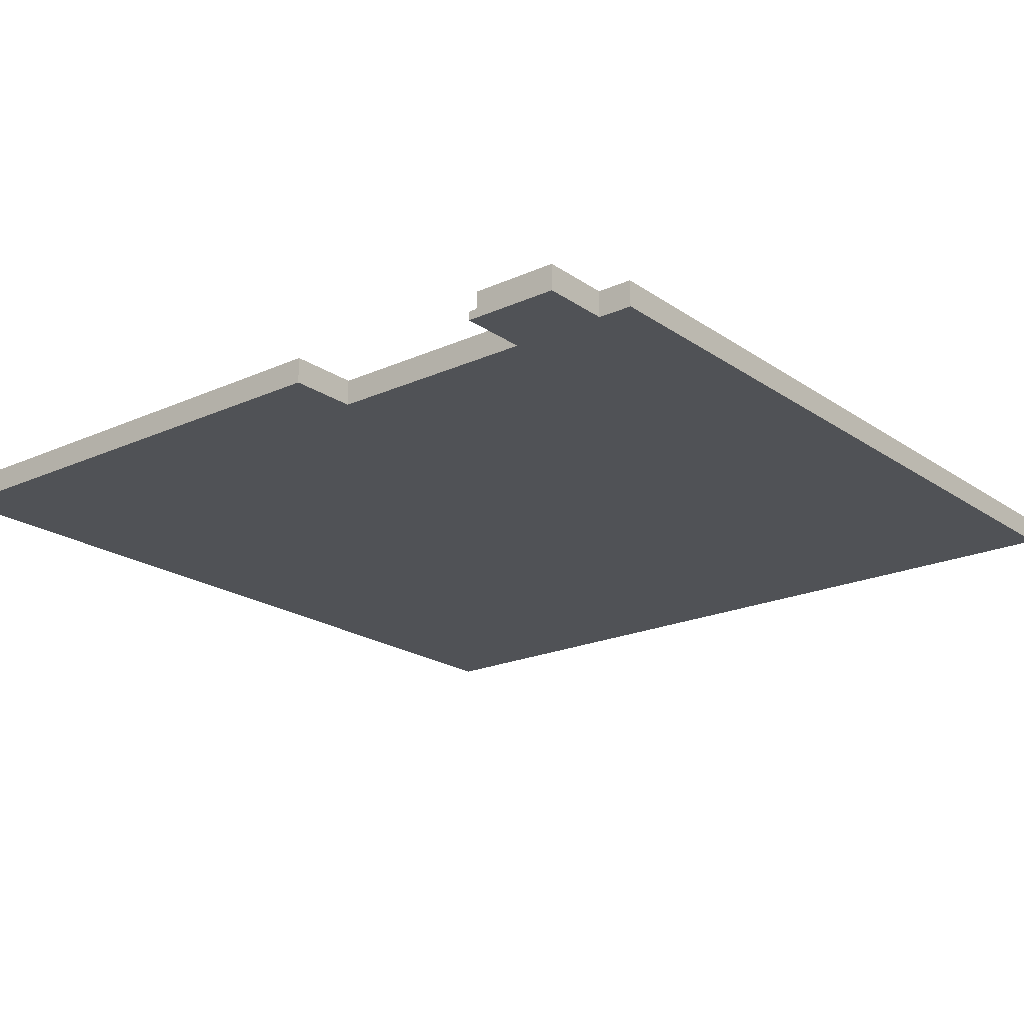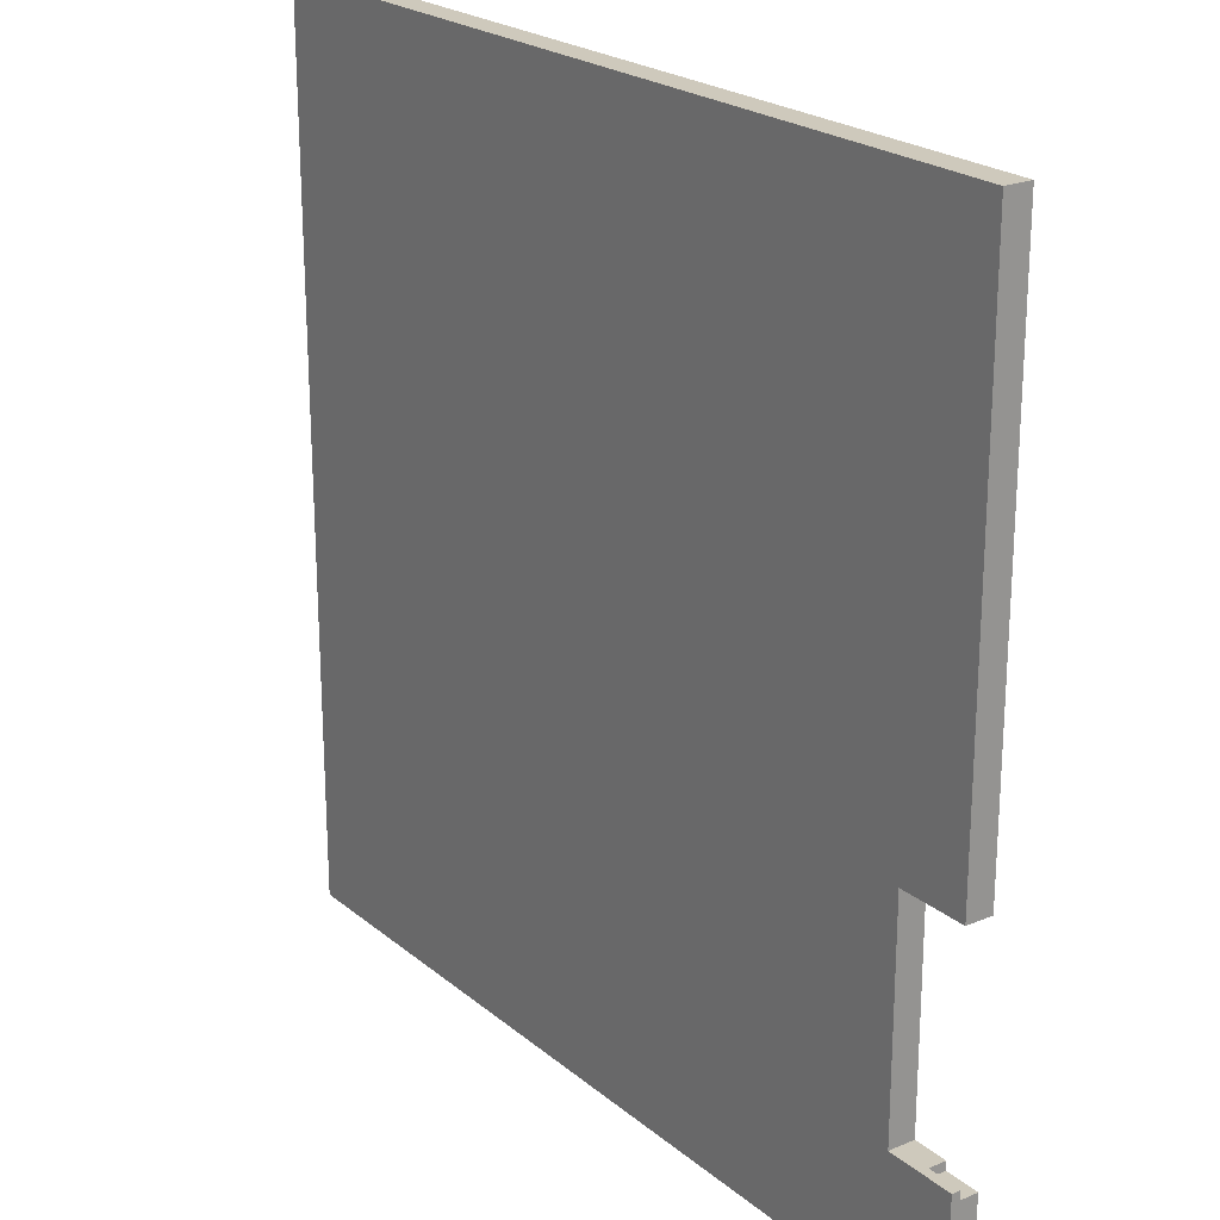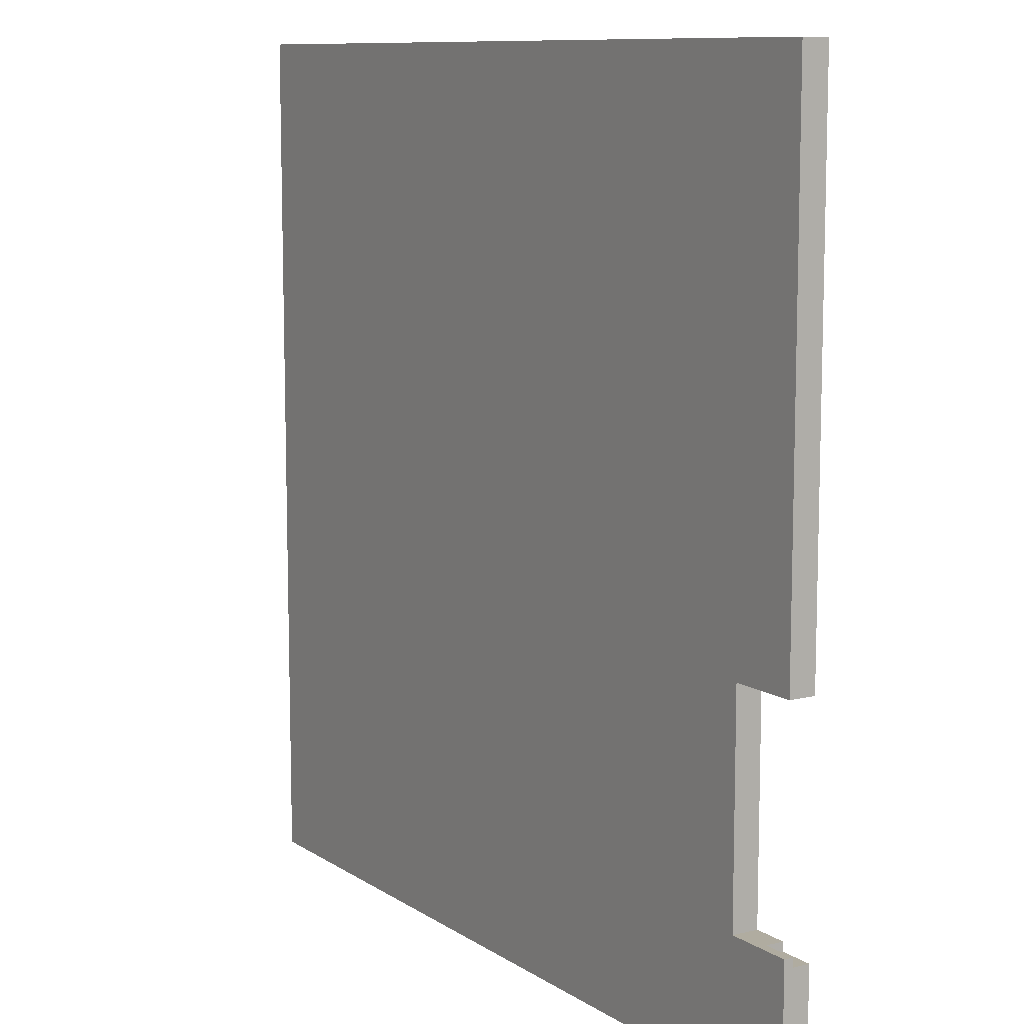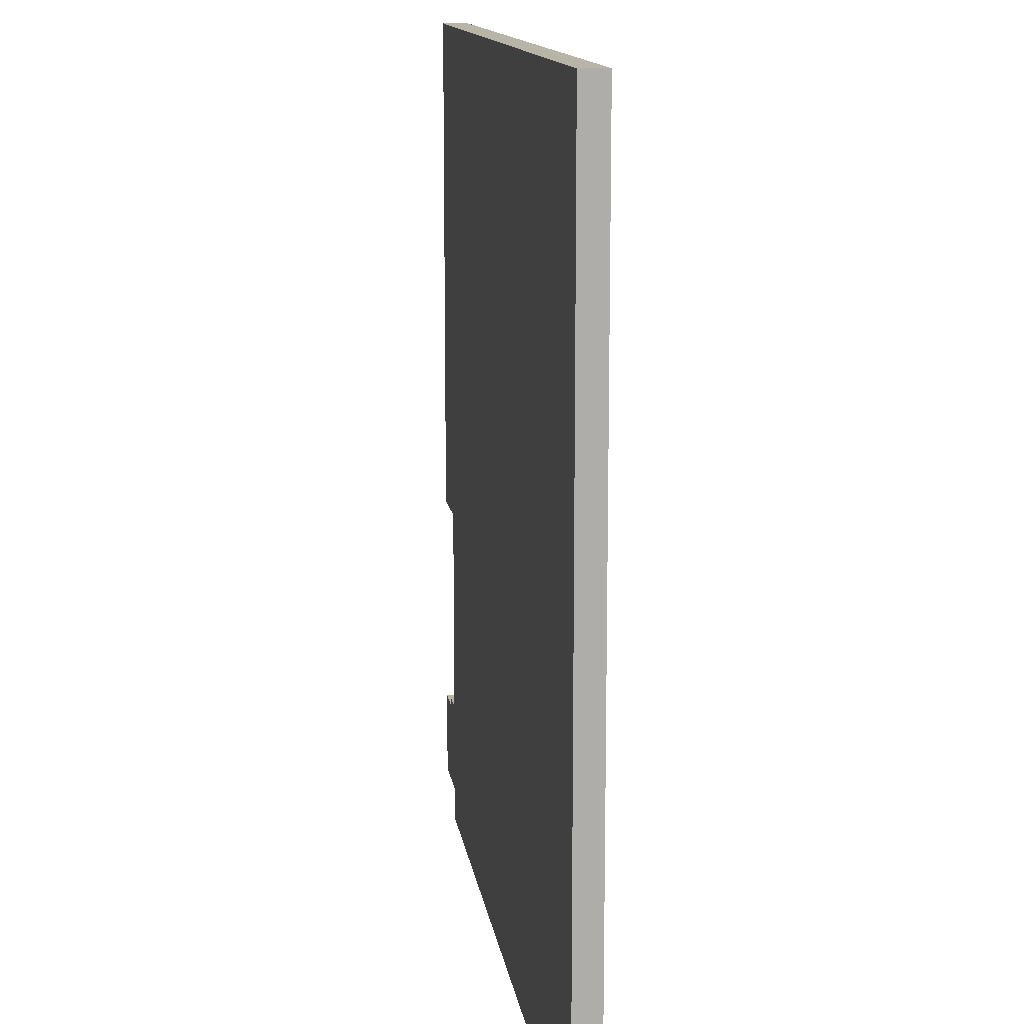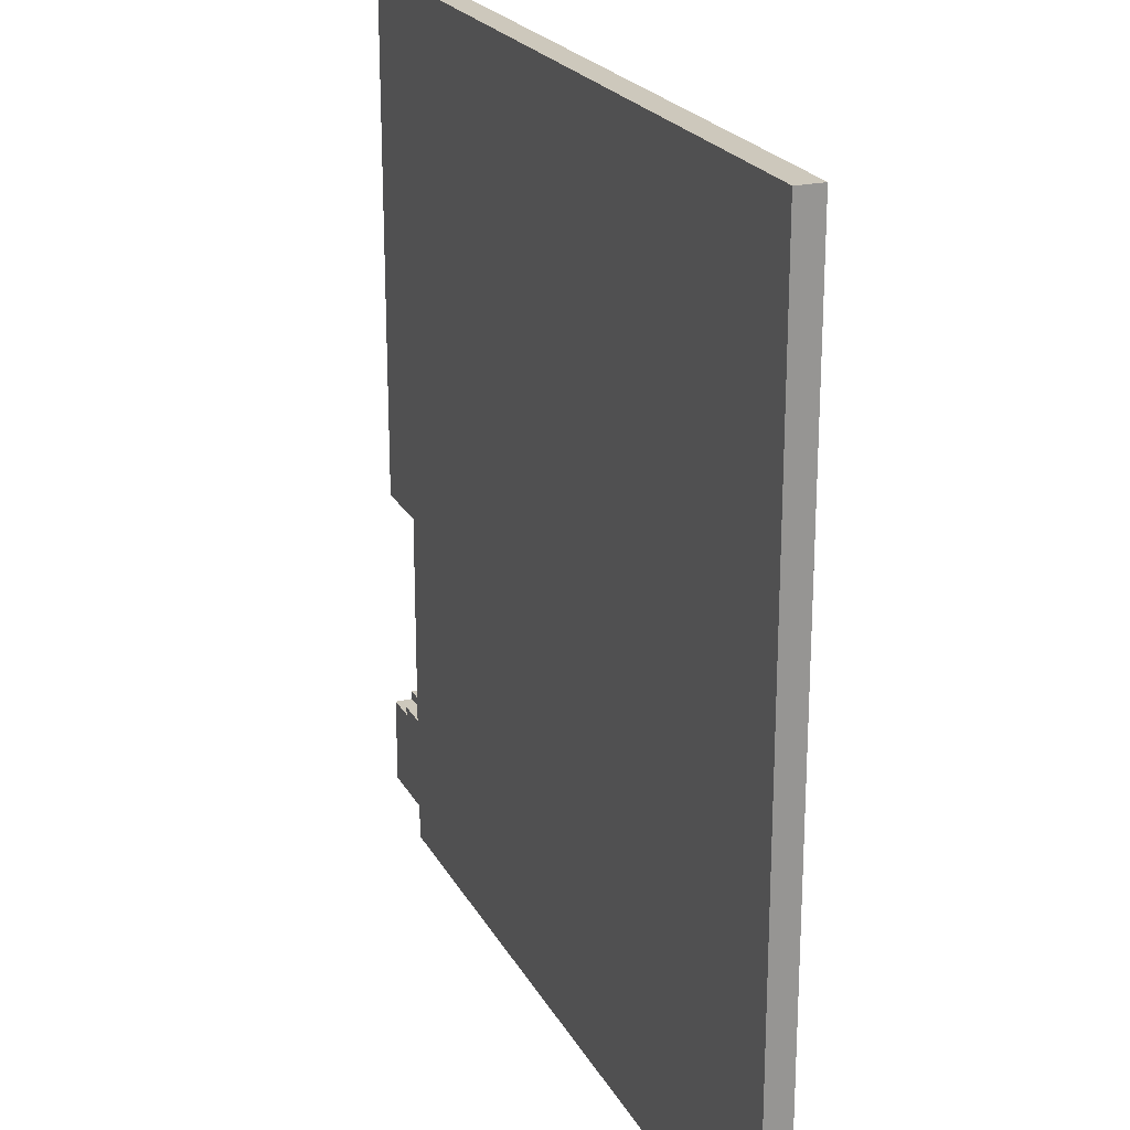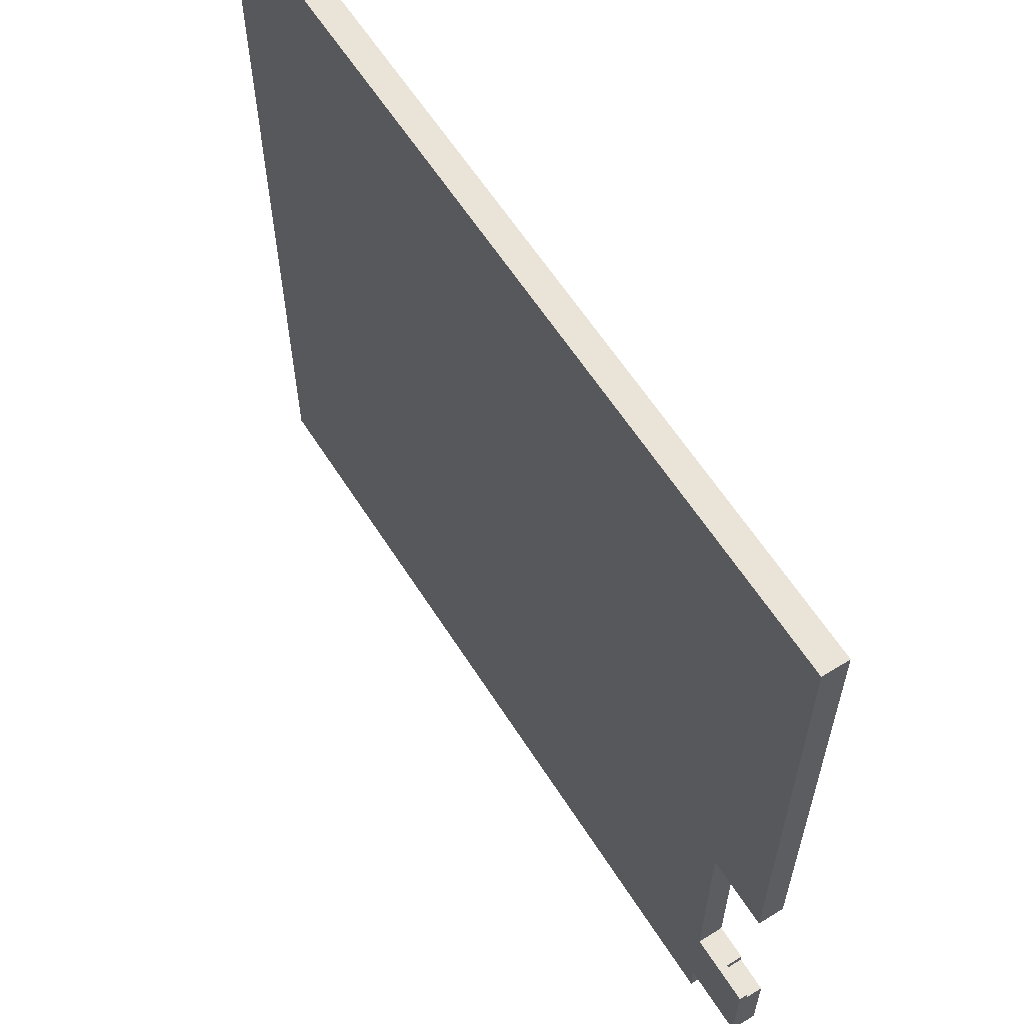
<metadata>
{"format":"obj","ext":"obj","renderer":"f3d","projection":"perspective","resolution":1024,"background":"white","views":[{"elev":-20.6,"azim":129.2,"up":"+Y"},{"elev":22.5,"azim":54.0,"up":"+Z"},{"elev":10.0,"azim":57.6,"up":"+Z"},{"elev":13.1,"azim":-98.0,"up":"+Z"},{"elev":22.1,"azim":-111.8,"up":"+Z"},{"elev":61.2,"azim":57.6,"up":"+Z"}]}
</metadata>
<code>
g Шокла-1
v -50 0 50
v -50 0 -50
v -50 3 50
v -50 3 -50
v 42 0 -10
v 42 0 -35
v 42 0 -46
v 42 0 -50
v 42 3 -10
v 42 3 -35
v 42 3 -46
v 42 3 -50
v 46 1 -35
v 46 1 -36
v 46 3 -35
v 46 3 -36
v 50 0 50
v 50 0 46
v 50 0 -10
v 50 0 -35
v 50 0 -36
v 50 0 -45
v 50 0 -46
v 50 1 -35
v 50 1 -36
v 50 3 50
v 50 3 46
v 50 3 -10
v 50 3 -36
v 50 3 -45
v 50 3 -46
v -50 0 50
v -50 3 50
v 50 0 50
v 50 3 50
v 42 0 -35
v 42 3 -35
v 46 0 -35
v 46 1 -35
v 46 3 -35
v 50 0 -35
v 50 1 -35
v 46 1 -36
v 46 3 -36
v 50 1 -36
v 50 3 -36
v 42 0 -10
v 42 3 -10
v 50 0 -10
v 50 3 -10
v 42 0 -46
v 42 3 -46
v 50 0 -46
v 50 3 -46
v -50 0 -50
v -50 3 -50
v 42 0 -50
v 42 3 -50
v -50 0 50
v 50 0 50
v -46 0 46
v 34 0 46
v 38 0 46
v 50 0 46
v 34 0 45
v 38 0 45
v 42 0 -10
v 50 0 -10
v 42 0 -35
v 46 0 -35
v 50 0 -35
v 46 0 -36
v 50 0 -36
v 42 0 -45
v 50 0 -45
v -46 0 -46
v 42 0 -46
v 50 0 -46
v -50 0 -50
v 42 0 -50
v 46 1 -35
v 50 1 -35
v 46 1 -36
v 50 1 -36
v -50 3 50
v 50 3 50
v -46 3 46
v 34 3 46
v 38 3 46
v 50 3 46
v 34 3 45
v 38 3 45
v 42 3 -10
v 50 3 -10
v 42 3 -35
v 46 3 -35
v 46 3 -36
v 50 3 -36
v 42 3 -45
v 50 3 -45
v -46 3 -46
v 42 3 -46
v 50 3 -46
v -50 3 -50
v 42 3 -50
f 3 2 1
f 4 2 3
f 5 6 9
f 9 6 10
f 7 8 11
f 11 8 12
f 13 14 15
f 15 14 16
f 20 21 24
f 21 22 25
f 24 21 25
f 17 18 26
f 18 19 27
f 26 18 27
f 27 19 28
f 25 22 29
f 22 23 30
f 29 22 30
f 30 23 31
f 34 33 32
f 35 33 34
f 38 37 36
f 39 37 38
f 40 37 39
f 41 39 38
f 42 39 41
f 45 44 43
f 46 44 45
f 47 48 49
f 49 48 50
f 51 52 53
f 53 52 54
f 55 56 57
f 57 56 58
f 61 60 59
f 62 60 61
f 63 60 62
f 64 60 63
f 65 62 61
f 65 63 62
f 66 64 63
f 66 63 65
f 67 66 65
f 67 64 66
f 68 64 67
f 69 67 65
f 72 70 69
f 72 71 70
f 73 71 72
f 74 69 65
f 74 72 69
f 74 73 72
f 75 73 74
f 76 61 59
f 76 65 61
f 76 74 65
f 77 75 74
f 77 74 76
f 78 75 77
f 79 76 59
f 79 77 76
f 80 77 79
f 81 82 83
f 83 82 84
f 85 86 87
f 87 86 88
f 88 86 89
f 89 86 90
f 87 88 91
f 88 89 91
f 89 90 92
f 91 89 92
f 91 92 93
f 92 90 93
f 93 90 94
f 91 93 95
f 95 96 97
f 91 95 99
f 97 98 99
f 95 97 99
f 99 98 100
f 85 87 101
f 87 91 101
f 91 99 101
f 99 100 102
f 101 99 102
f 102 100 103
f 85 101 104
f 101 102 104
f 104 102 105

</code>
